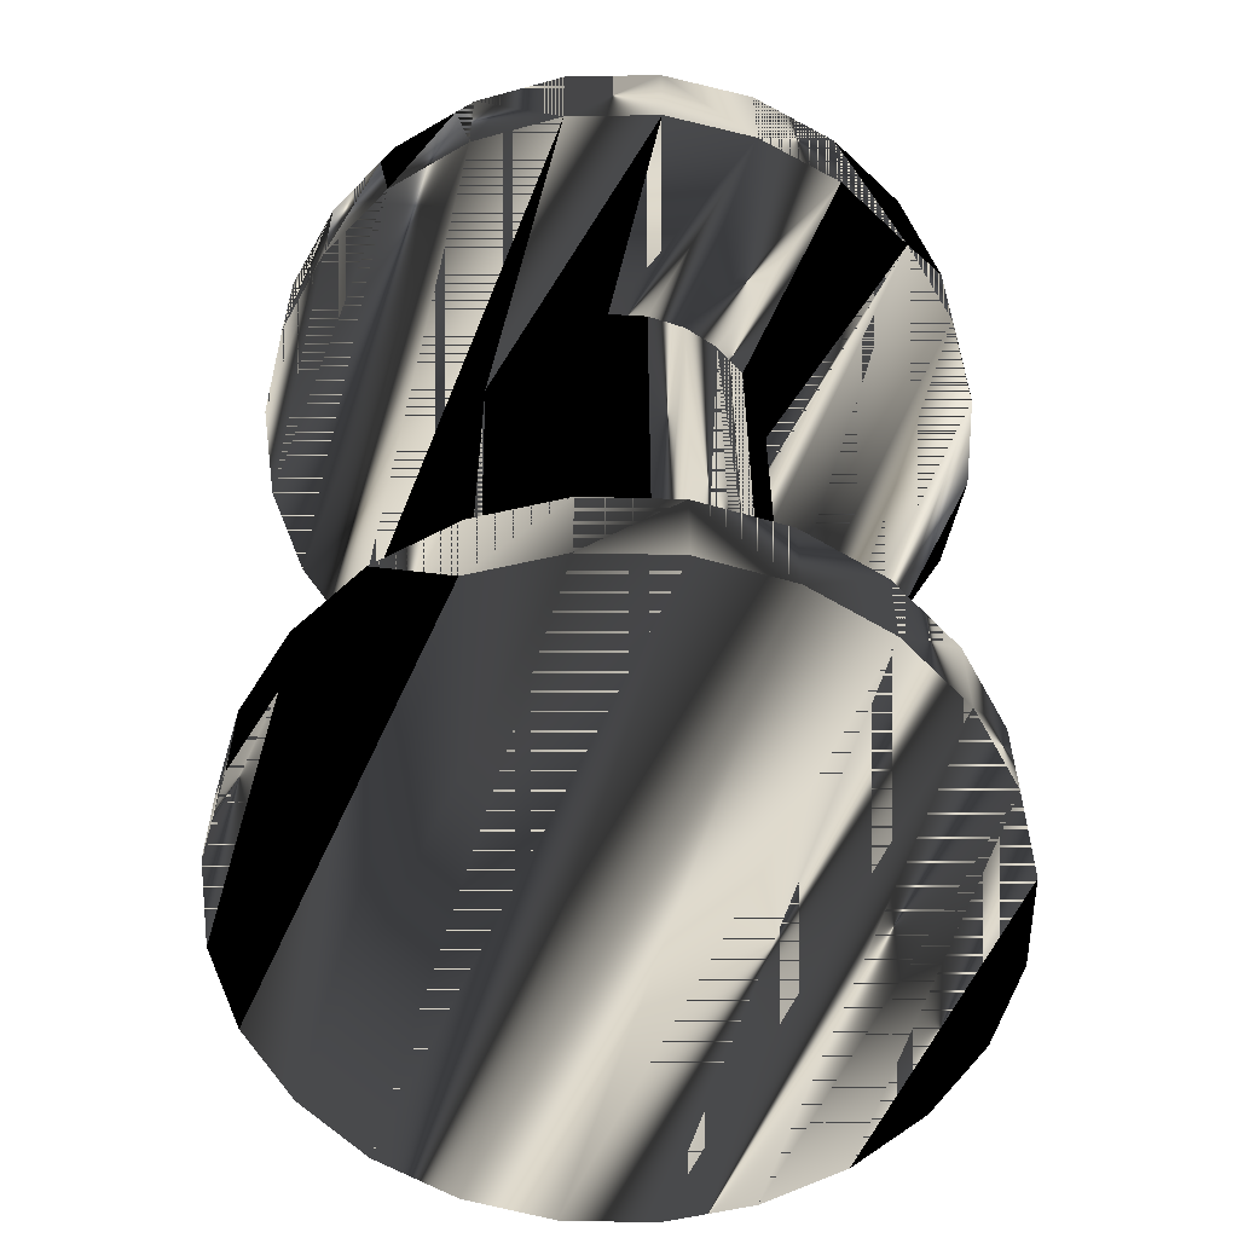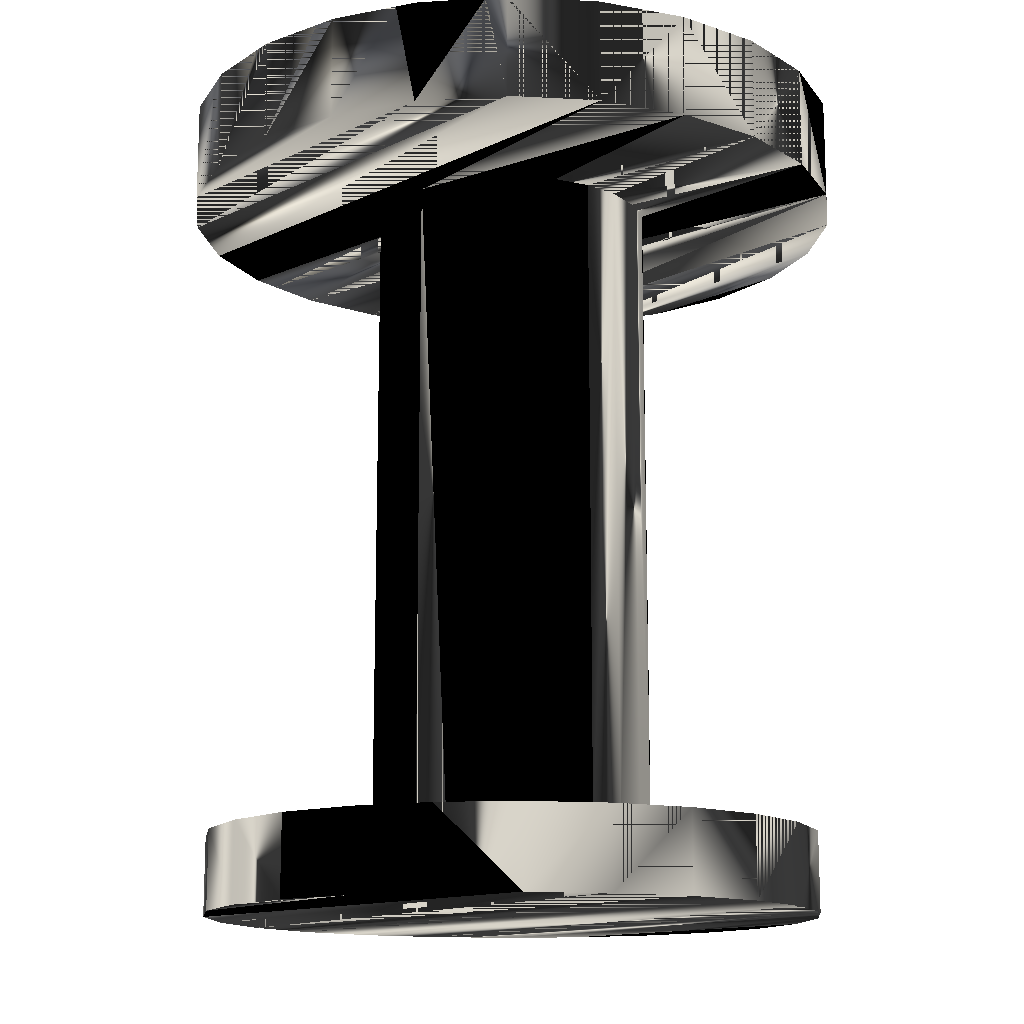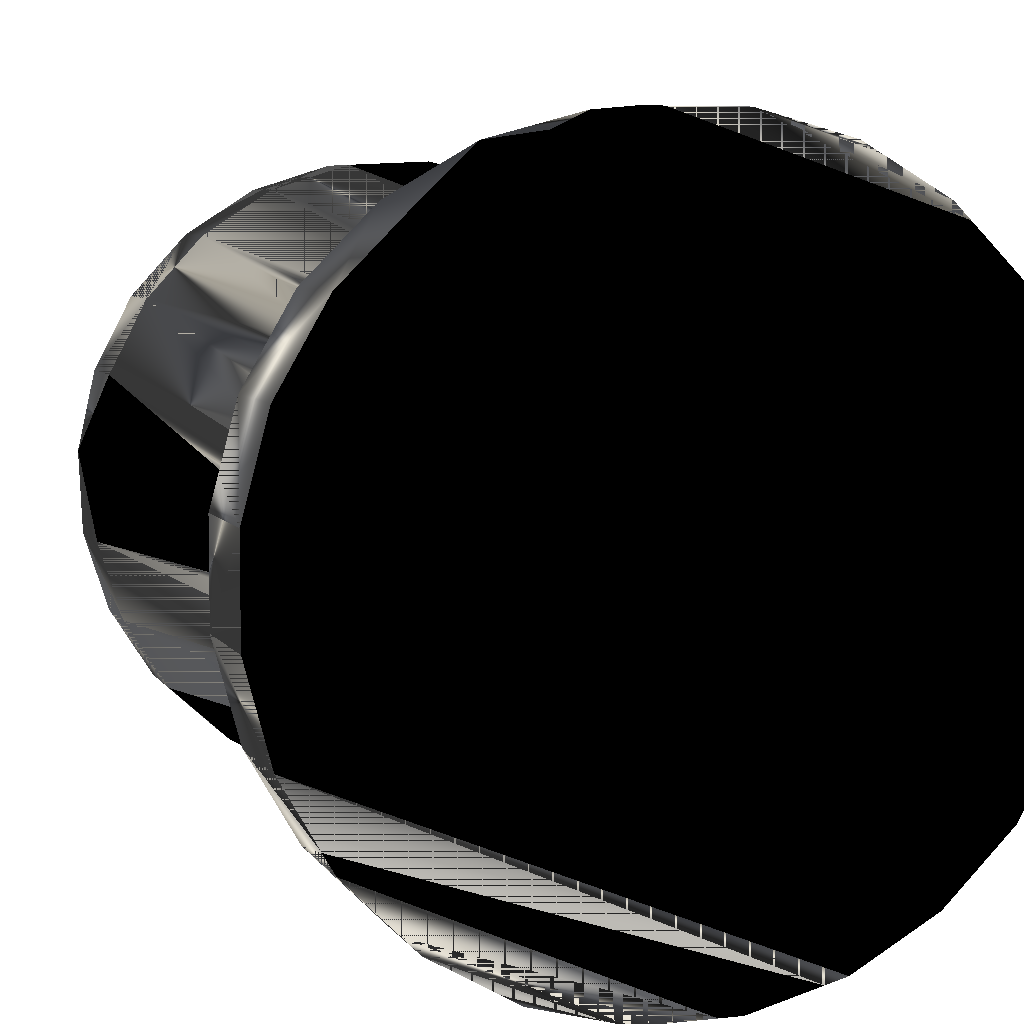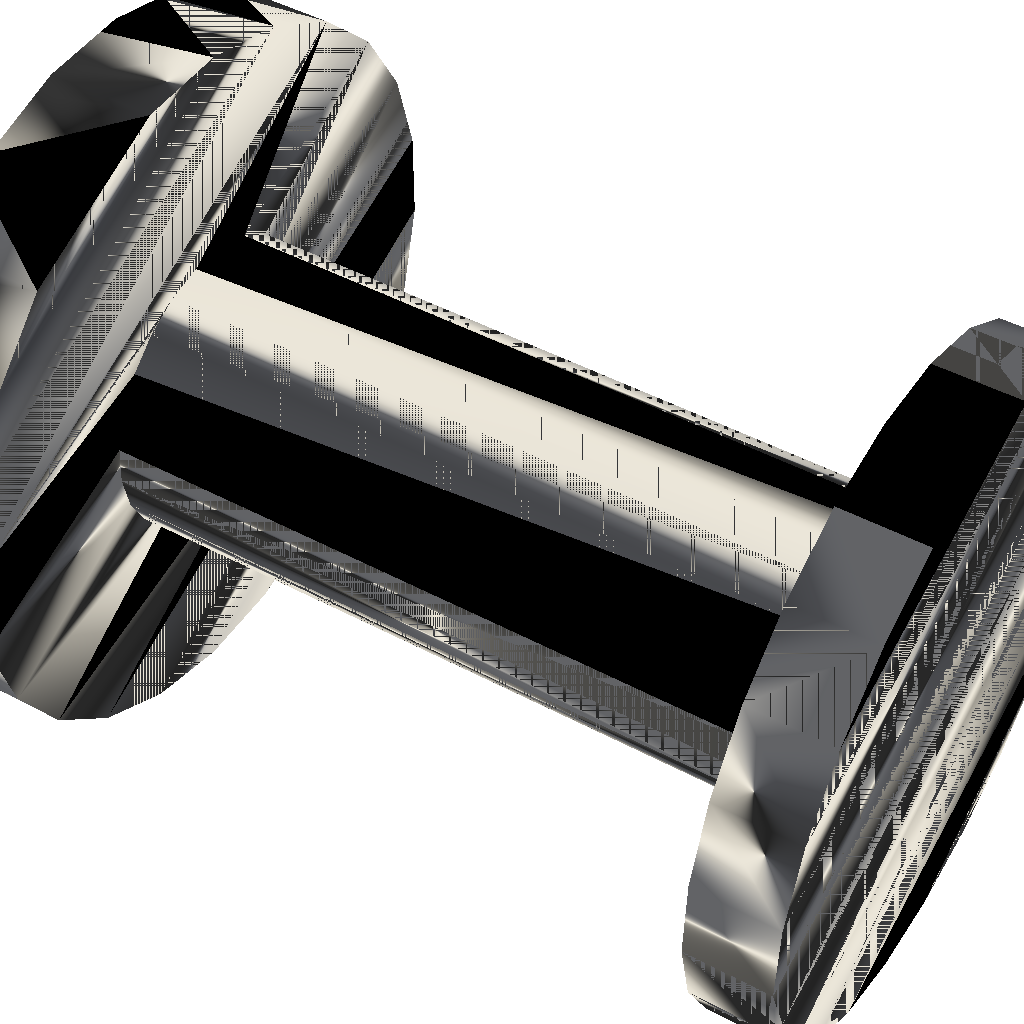
<metadata>
{"format":"obj","ext":"obj","renderer":"f3d","projection":"perspective","resolution":1024,"background":"white","views":[{"elev":-58.8,"azim":-134.1,"up":"+Y"},{"elev":-14.0,"azim":-156.8,"up":"+Y"},{"elev":6.3,"azim":161.7,"up":"+Z"},{"elev":46.8,"azim":-58.7,"up":"+Z"}]}
</metadata>
<code>
v 0.3846 0.5866 -0.5011
v 0.08254 0.5866 -0.6263
v 0.2418 0.5866 -0.5836
v 0.5012 0.5866 -0.3845
v -0.08236 0.5866 -0.6263
v 0.5836 0.5866 -0.2416
v 0.3846 0.7752 -0.5011
v 0.12 0.7752 -0.6162
v 0.08254 0.7752 -0.6263
v 0.412 0.7752 -0.4736
v -0.04356 0.7752 -0.6263
v 0.2754 0.7752 -0.5641
v 0.2418 0.7752 -0.5836
v 0.5012 0.7752 -0.3845
v -0.2416 0.5866 -0.5836
v -0.08236 0.7752 -0.6263
v 0.5206 0.7752 -0.3509
v 0.6263 0.5866 -0.08236
v -0.2042 0.7752 -0.5937
v 0.5836 0.7752 -0.2416
v -0.3845 0.5866 -0.5012
v -0.2416 0.7752 -0.5836
v 0.1438 0.5866 -0.2196
v -0.3509 0.7752 -0.5206
v 0.6263 0.5866 0.08254
v 0.08212 0.5866 -0.2493
v 0.5937 0.7752 -0.2042
v 0.6263 0.7752 -0.08236
v 0.1958 0.5866 -0.1749
v -0.5011 0.5866 -0.3846
v -0.3845 0.7752 -0.5012
v -0.4736 0.7752 -0.412
v 0.6263 0.7752 -0.04355
v 0.6263 0.7752 0.08254
v 0.2344 0.5866 -0.1182
v 0.01478 0.5866 -0.2621
v 0.257 0.5866 -0.05356
v 0.6121 0.5866 0.1352
v -0.5011 0.7752 -0.3846
v 0.5649 -0.6358 -0.09986
v 0.08212 -0.6358 -0.2493
v 0.1438 -0.6358 -0.2196
v -0.3689 -0.6358 -0.4393
v 0.01478 -0.6358 -0.2621
v -0.05356 0.5866 -0.257
v 0.2621 0.5866 0.01478
v 0.5836 0.5866 0.2418
v 0.6162 0.7752 0.12
v 0.5715 -0.6358 0.04975
v 0.1958 -0.6358 -0.1749
v -0.4701 -0.6358 -0.3288
v -0.1182 0.5866 -0.2344
v -0.1749 0.5866 -0.1958
v -0.5836 0.5866 -0.2418
v 0.2493 0.5866 0.08211
v -0.5641 0.7752 -0.2754
v 0.2344 -0.6358 -0.1182
v -0.2427 -0.6358 -0.5198
v -0.05356 -0.6358 -0.257
v -0.2196 0.5866 -0.1438
v 0.5836 0.7752 0.2418
v 0.2196 0.5866 0.1439
v 0.257 -0.6358 -0.05356
v 0.5198 -0.6358 -0.2427
v -0.1182 -0.6358 -0.2344
v -0.5836 0.7752 -0.2418
v -0.2493 0.5866 -0.08211
v 0.5011 0.5866 0.3846
v -0.6162 0.7752 -0.12
v 0.5641 0.7752 0.2754
v 0.5011 0.7752 0.3846
v 0.5392 -0.6358 0.196
v 0.2621 -0.6358 0.01478
v -0.09986 -0.6358 -0.5649
v -0.3689 -0.7834 -0.4393
v 0.5649 -0.7834 -0.09986
v 0.5715 -0.7834 0.04975
v -0.1749 -0.6358 -0.1958
v -0.4701 -0.7834 -0.3288
v -0.2427 -0.7834 -0.5198
v -0.6263 0.5866 -0.08254
v -0.6263 0.7752 -0.08254
v 0.1183 0.5866 0.2344
v 0.3845 0.5866 0.5012
v 0.1749 0.5866 0.1958
v 0.2493 -0.6358 0.08211
v 0.4701 -0.6358 0.3288
v 0.2196 -0.6358 0.1439
v 0.4393 -0.6358 -0.3689
v 0.5392 -0.7834 0.196
v -0.5392 -0.6358 -0.196
v -0.5392 -0.7834 -0.196
v 0.5198 -0.7834 -0.2427
v -0.2621 0.5866 -0.01478
v -0.2344 0.5866 0.1183
v -0.6263 0.5866 0.08236
v 0.4736 0.7752 0.412
v -0.2196 -0.6358 -0.1438
v 0.05356 0.5866 0.257
v 0.1749 -0.6358 0.1958
v 0.04975 -0.6358 -0.5715
v -0.09986 -0.7834 -0.5649
v 0.4701 -0.7834 0.3288
v -0.257 0.5866 0.05356
v -0.1958 0.5866 0.1749
v -0.6263 0.7752 0.04356
v -0.2493 -0.6358 -0.08211
v 0.3845 0.7752 0.5012
v 0.2416 0.5866 0.5836
v -0.01478 0.5866 0.2621
v 0.1183 -0.6358 0.2344
v 0.3288 -0.6358 -0.4701
v 0.4393 -0.7834 -0.3689
v -0.2621 -0.6358 -0.01478
v -0.5715 -0.6358 -0.04975
v -0.5715 -0.7834 -0.04975
v -0.6263 0.7752 0.08236
v -0.1438 0.5866 0.2196
v -0.08211 0.5866 0.2493
v -0.5836 0.5866 0.2416
v 0.3689 -0.6358 0.4393
v 0.196 -0.6358 -0.5392
v 0.04975 -0.7834 -0.5715
v 0.3689 -0.7834 0.4393
v -0.257 -0.6358 0.05356
v 0.2416 0.7752 0.5836
v -0.5937 0.7752 0.2042
v -0.5836 0.7752 0.2416
v 0.3509 0.7752 0.5206
v -0.5206 0.7752 0.3509
v 0.2042 0.7752 0.5937
v 0.08236 0.5866 0.6263
v 0.05356 -0.6358 0.257
v 0.3288 -0.7834 -0.4701
v 0.196 -0.7834 -0.5392
v -0.5649 -0.7834 0.09987
v -0.2344 -0.6358 0.1183
v -0.5649 -0.6358 0.09987
v -0.1958 -0.6358 0.1749
v 0.08236 0.7752 0.6263
v -0.5012 0.5866 0.3845
v -0.01478 -0.6358 0.2621
v 0.2427 -0.6358 0.5198
v 0.2427 -0.7834 0.5198
v -0.1438 -0.6358 0.2196
v -0.08211 -0.6358 0.2493
v -0.5012 0.7752 0.3845
v -0.08254 0.5866 0.6263
v -0.5198 -0.6358 0.2427
v -0.5198 -0.7834 0.2427
v -0.412 0.7752 0.4736
v 0.04356 0.7752 0.6263
v -0.3846 0.5866 0.5011
v 0.09987 -0.7834 0.5649
v 0.09987 -0.6358 0.5649
v -0.08254 0.7752 0.6263
v -0.2418 0.5866 0.5836
v -0.4393 -0.7834 0.3689
v -0.4393 -0.6358 0.3689
v -0.3846 0.7752 0.5011
v -0.2754 0.7752 0.5641
v -0.12 0.7752 0.6162
v -0.04975 -0.6358 0.5715
v -0.04975 -0.7834 0.5715
v -0.2418 0.7752 0.5836
v -0.3288 -0.6358 0.4701
v -0.3288 -0.7834 0.4701
v -0.196 -0.7834 0.5392
v -0.196 -0.6358 0.5392
v 0.412 0.6768 -0.4736
v 0.12 0.6768 -0.6162
v 0.2754 0.6768 -0.5641
v -0.04356 0.6768 -0.6263
v 0.5206 0.6768 -0.3509
v -0.2042 0.6768 -0.5937
v 0.5937 0.6768 -0.2042
v -0.3509 0.6768 -0.5206
v 0.6263 0.6768 -0.04355
v -0.4736 0.6768 -0.412
v 0.6162 0.6768 0.12
v -0.5641 0.6768 -0.2754
v 0.5641 0.6768 0.2754
v -0.6162 0.6768 -0.12
v 0.4736 0.6768 0.412
v -0.6263 0.6768 0.04356
v 0.3509 0.6768 0.5206
v -0.5937 0.6768 0.2042
v 0.2042 0.6768 0.5937
v -0.5206 0.6768 0.3509
v 0.04356 0.6768 0.6263
v -0.412 0.6768 0.4736
v -0.12 0.6768 0.6162
v -0.2754 0.6768 0.5641
v 1.161e-06 -0.7048 4.706e-06
v 1.161e-06 -0.6358 4.706e-06
v 1.161e-06 0.6768 4.706e-06
v 1.161e-06 0.7834 4.706e-06
f 1 2 3
f 2 1 4
f 2 4 5
f 5 4 6
f 7 8 9
f 10 9 11
f 8 12 13
f 7 9 10
f 10 11 14
f 5 6 15
f 12 8 7
f 14 11 16
f 14 16 17
f 15 6 18
f 17 16 19
f 17 19 20
f 15 18 21
f 20 19 22
f 21 18 23
f 20 22 24
f 23 18 25
f 21 23 26
f 20 24 27
f 27 24 28
f 23 25 29
f 26 30 21
f 28 24 31
f 28 32 33
f 33 32 34
f 29 25 35
f 30 26 36
f 28 31 32
f 37 25 38
f 34 32 39
f 35 25 37
f 40 41 42
f 43 44 41
f 30 36 45
f 46 38 47
f 37 38 46
f 34 39 48
f 49 42 50
f 40 43 41
f 40 42 49
f 44 43 51
f 30 45 52
f 30 53 54
f 46 47 55
f 48 39 56
f 49 50 57
f 40 58 43
f 44 51 59
f 30 52 53
f 54 53 60
f 48 56 61
f 55 47 62
f 49 57 63
f 64 58 40
f 59 51 65
f 61 56 66
f 54 60 67
f 62 47 68
f 61 69 70
f 70 69 71
f 72 63 73
f 49 63 72
f 64 74 58
f 75 76 77
f 65 51 78
f 75 77 79
f 80 76 75
f 54 67 81
f 71 69 82
f 61 66 69
f 83 68 84
f 62 68 85
f 72 73 86
f 87 86 88
f 89 74 64
f 79 77 90
f 78 51 91
f 79 90 92
f 80 93 76
f 81 67 94
f 81 95 96
f 71 82 97
f 78 91 98
f 85 68 83
f 83 84 99
f 87 88 100
f 72 86 87
f 89 101 74
f 102 93 80
f 92 90 103
f 81 94 104
f 81 104 95
f 96 95 105
f 97 82 106
f 98 91 107
f 97 106 108
f 96 84 109
f 99 84 110
f 87 100 111
f 112 101 89
f 102 113 93
f 114 91 115
f 92 103 116
f 108 106 117
f 96 105 118
f 107 91 114
f 96 119 84
f 96 109 120
f 110 84 119
f 87 111 121
f 101 112 122
f 123 113 102
f 116 103 124
f 114 115 125
f 126 127 128
f 108 117 127
f 96 118 119
f 108 127 129
f 129 127 126
f 126 130 131
f 120 109 132
f 121 111 133
f 123 134 113
f 134 123 135
f 116 124 136
f 137 115 138
f 125 115 137
f 126 128 130
f 137 138 139
f 131 130 140
f 120 132 141
f 121 133 142
f 121 138 143
f 136 124 144
f 139 138 145
f 145 138 146
f 140 130 147
f 141 132 148
f 121 142 146
f 146 138 121
f 143 138 149
f 136 144 150
f 140 151 152
f 140 147 151
f 141 148 153
f 150 144 154
f 143 149 155
f 152 151 156
f 153 148 157
f 150 154 158
f 155 149 159
f 156 151 160
f 156 161 162
f 155 159 163
f 158 154 164
f 156 160 161
f 162 161 165
f 163 159 166
f 158 164 167
f 167 164 168
f 163 166 169
f 3 2 1
f 4 1 2
f 2 3 9
f 3 1 13
f 4 10 1
f 5 4 2
f 8 9 3
f 9 11 2
f 12 13 1
f 13 8 3
f 7 1 10
f 14 10 4
f 6 4 5
f 2 11 5
f 9 8 7
f 11 9 10
f 13 12 8
f 7 12 1
f 10 9 7
f 14 11 10
f 14 4 17
f 6 17 4
f 15 6 5
f 16 5 11
f 7 8 12
f 16 11 14
f 17 16 14
f 20 17 6
f 18 6 15
f 5 19 15
f 16 19 5
f 19 16 17
f 20 19 17
f 6 18 20
f 21 18 15
f 22 15 19
f 22 19 20
f 28 20 18
f 23 18 21
f 15 22 21
f 24 22 20
f 27 20 28
f 28 18 34
f 25 18 23
f 26 23 21
f 31 21 22
f 24 31 22
f 27 24 20
f 28 24 27
f 25 34 18
f 33 28 34
f 29 25 23
f 26 41 23
f 21 30 26
f 31 39 21
f 31 24 28
f 25 38 34
f 33 32 28
f 34 32 33
f 35 25 29
f 29 23 50
f 42 23 41
f 41 26 44
f 36 26 30
f 30 21 39
f 32 39 31
f 32 31 28
f 47 34 38
f 38 25 37
f 39 32 34
f 37 25 35
f 29 50 35
f 42 50 23
f 42 41 40
f 36 44 26
f 41 44 43
f 45 36 30
f 30 39 54
f 61 34 47
f 47 38 46
f 46 38 37
f 48 39 34
f 37 35 63
f 57 35 50
f 50 42 49
f 41 43 40
f 49 42 40
f 44 36 59
f 51 43 44
f 45 59 36
f 52 45 30
f 66 54 39
f 54 53 30
f 48 34 61
f 61 47 71
f 55 47 46
f 37 63 46
f 56 39 48
f 57 63 35
f 57 50 49
f 43 58 40
f 49 40 77
f 59 51 44
f 43 51 75
f 59 45 65
f 52 65 45
f 53 52 30
f 66 82 54
f 56 66 39
f 60 53 54
f 61 56 48
f 68 71 47
f 70 61 71
f 62 47 55
f 55 46 86
f 73 46 63
f 63 57 49
f 40 58 64
f 58 43 80
f 76 77 40
f 49 77 72
f 65 51 59
f 79 75 51
f 75 80 43
f 52 53 65
f 81 54 82
f 69 82 66
f 66 56 61
f 53 60 78
f 67 60 54
f 68 84 71
f 68 47 62
f 70 69 61
f 71 69 70
f 62 55 88
f 73 86 46
f 86 88 55
f 73 63 72
f 72 63 49
f 58 74 64
f 40 64 76
f 58 80 74
f 77 76 75
f 90 72 77
f 78 51 65
f 79 77 75
f 79 51 92
f 75 76 80
f 78 65 53
f 81 67 54
f 81 82 96
f 82 69 71
f 69 66 61
f 98 78 60
f 60 67 98
f 108 71 84
f 84 68 83
f 85 68 62
f 88 100 62
f 86 73 72
f 88 86 87
f 64 74 89
f 93 76 64
f 102 74 80
f 72 90 87
f 90 77 79
f 91 51 78
f 91 92 51
f 92 90 79
f 76 93 80
f 94 67 81
f 117 96 82
f 96 95 81
f 97 82 71
f 98 91 78
f 107 98 67
f 97 71 108
f 84 109 108
f 83 68 85
f 99 84 83
f 85 62 100
f 100 88 87
f 87 86 72
f 74 101 89
f 64 89 93
f 74 102 101
f 80 93 102
f 103 87 90
f 91 115 92
f 103 90 92
f 67 94 107
f 104 94 81
f 117 128 96
f 106 117 82
f 95 104 81
f 105 95 96
f 106 82 97
f 107 91 98
f 108 106 97
f 126 108 109
f 109 84 96
f 85 100 83
f 110 84 99
f 83 111 99
f 111 100 87
f 89 101 112
f 113 93 89
f 123 101 102
f 93 113 102
f 103 124 87
f 116 92 115
f 115 91 114
f 116 103 92
f 114 107 94
f 104 125 94
f 120 96 128
f 127 128 117
f 117 106 108
f 95 137 104
f 95 105 137
f 118 105 96
f 114 91 107
f 129 108 126
f 126 109 131
f 84 119 96
f 120 109 96
f 111 83 100
f 119 84 110
f 99 133 110
f 133 99 111
f 121 111 87
f 122 112 101
f 112 134 89
f 113 89 134
f 123 135 101
f 102 113 123
f 121 87 124
f 124 103 116
f 115 138 116
f 125 115 114
f 114 94 125
f 125 104 137
f 128 130 120
f 128 127 126
f 127 117 108
f 139 137 105
f 118 145 105
f 119 118 96
f 129 127 108
f 126 127 129
f 109 132 131
f 131 130 126
f 132 109 120
f 119 110 146
f 142 110 133
f 133 111 121
f 122 135 112
f 122 101 135
f 134 112 135
f 113 134 123
f 135 123 134
f 121 124 143
f 136 124 116
f 136 116 138
f 138 115 137
f 137 115 125
f 141 120 130
f 130 128 126
f 139 138 137
f 139 105 145
f 145 118 146
f 119 146 118
f 140 131 132
f 140 130 131
f 141 132 120
f 142 146 110
f 142 133 121
f 144 143 124
f 143 138 121
f 144 124 136
f 138 149 136
f 147 141 130
f 145 138 139
f 146 138 145
f 140 132 152
f 147 130 140
f 148 132 141
f 146 142 121
f 144 154 143
f 121 138 146
f 149 138 143
f 150 144 136
f 150 136 149
f 147 151 141
f 152 132 156
f 152 151 140
f 151 147 140
f 148 156 132
f 153 148 141
f 155 143 154
f 154 144 150
f 155 149 143
f 149 159 150
f 153 141 151
f 156 151 152
f 156 148 162
f 157 148 153
f 155 154 163
f 158 154 150
f 159 149 155
f 158 150 159
f 160 153 151
f 160 151 156
f 162 148 165
f 162 161 156
f 157 165 148
f 157 153 161
f 164 163 154
f 163 159 155
f 164 154 158
f 158 159 167
f 160 161 153
f 161 160 156
f 165 161 162
f 165 157 161
f 164 168 163
f 166 159 163
f 167 164 158
f 166 167 159
f 169 163 168
f 168 164 167
f 169 166 163
f 166 169 167
f 168 167 169
f 9 3 2
f 13 1 3
f 1 10 4
f 3 9 8
f 2 11 9
f 1 13 12
f 3 8 13
f 10 1 7
f 4 10 14
f 5 11 2
f 1 12 7
f 17 4 14
f 4 17 6
f 11 5 16
f 6 17 20
f 15 19 5
f 5 19 16
f 20 18 6
f 19 15 22
f 18 20 28
f 21 22 15
f 28 20 27
f 34 18 28
f 22 21 31
f 22 31 24
f 18 34 25
f 34 28 33
f 23 41 26
f 21 39 31
f 34 38 25
f 50 23 29
f 41 23 42
f 44 26 41
f 39 21 30
f 31 39 32
f 38 34 47
f 35 50 29
f 23 50 42
f 26 44 36
f 54 39 30
f 47 34 61
f 63 35 37
f 50 35 57
f 59 36 44
f 36 59 45
f 39 54 66
f 61 34 48
f 71 47 61
f 46 63 37
f 35 63 57
f 77 40 49
f 75 51 43
f 65 45 59
f 45 65 52
f 54 82 66
f 39 66 56
f 47 71 68
f 71 61 70
f 86 46 55
f 63 46 73
f 80 43 58
f 40 77 76
f 72 77 49
f 51 75 79
f 43 80 75
f 65 53 52
f 82 54 81
f 66 82 69
f 78 60 53
f 71 84 68
f 88 55 62
f 46 86 73
f 55 88 86
f 76 64 40
f 74 80 58
f 77 72 90
f 92 51 79
f 53 65 78
f 96 82 81
f 60 78 98
f 98 67 60
f 84 71 108
f 62 100 88
f 64 76 93
f 80 74 102
f 87 90 72
f 51 92 91
f 82 96 117
f 67 98 107
f 108 71 97
f 108 109 84
f 100 62 85
f 93 89 64
f 101 102 74
f 90 87 103
f 92 115 91
f 107 94 67
f 96 128 117
f 82 117 106
f 109 108 126
f 83 100 85
f 99 111 83
f 89 93 113
f 102 101 123
f 87 124 103
f 115 92 116
f 94 107 114
f 94 125 104
f 128 96 120
f 117 128 127
f 104 137 95
f 137 105 95
f 126 108 129
f 131 109 126
f 100 83 111
f 110 133 99
f 111 99 133
f 89 134 112
f 134 89 113
f 101 135 123
f 124 87 121
f 116 138 115
f 125 94 114
f 137 104 125
f 120 130 128
f 105 137 139
f 105 145 118
f 131 132 109
f 146 110 119
f 133 110 142
f 112 135 122
f 135 101 122
f 135 112 134
f 143 124 121
f 138 116 136
f 130 120 141
f 145 105 139
f 146 118 145
f 118 146 119
f 132 131 140
f 110 146 142
f 124 143 144
f 136 149 138
f 130 141 147
f 152 132 140
f 143 154 144
f 149 136 150
f 141 151 147
f 156 132 152
f 132 156 148
f 154 143 155
f 150 159 149
f 151 141 153
f 162 148 156
f 163 154 155
f 159 150 158
f 151 153 160
f 165 148 162
f 148 165 157
f 161 153 157
f 154 163 164
f 167 159 158
f 153 161 160
f 161 157 165
f 163 168 164
f 159 167 166
f 168 163 169
f 167 169 166
f 169 167 168
f 170 171 172
f 171 170 173
f 172 171 170
f 173 170 171
f 173 170 174
f 174 170 173
f 173 174 175
f 175 174 173
f 175 174 176
f 176 174 175
f 175 176 177
f 177 176 175
f 177 176 178
f 178 176 177
f 177 178 179
f 179 178 177
f 179 178 180
f 180 178 179
f 179 180 181
f 181 180 179
f 181 180 182
f 182 180 181
f 181 182 183
f 183 182 181
f 183 182 184
f 184 182 183
f 183 184 185
f 185 184 183
f 185 184 186
f 186 184 185
f 185 186 187
f 187 186 185
f 187 186 188
f 188 186 187
f 187 188 189
f 189 188 187
f 189 188 190
f 190 188 189
f 189 190 191
f 191 190 189
f 191 190 192
f 192 190 191
f 191 192 193
f 193 192 191

</code>
